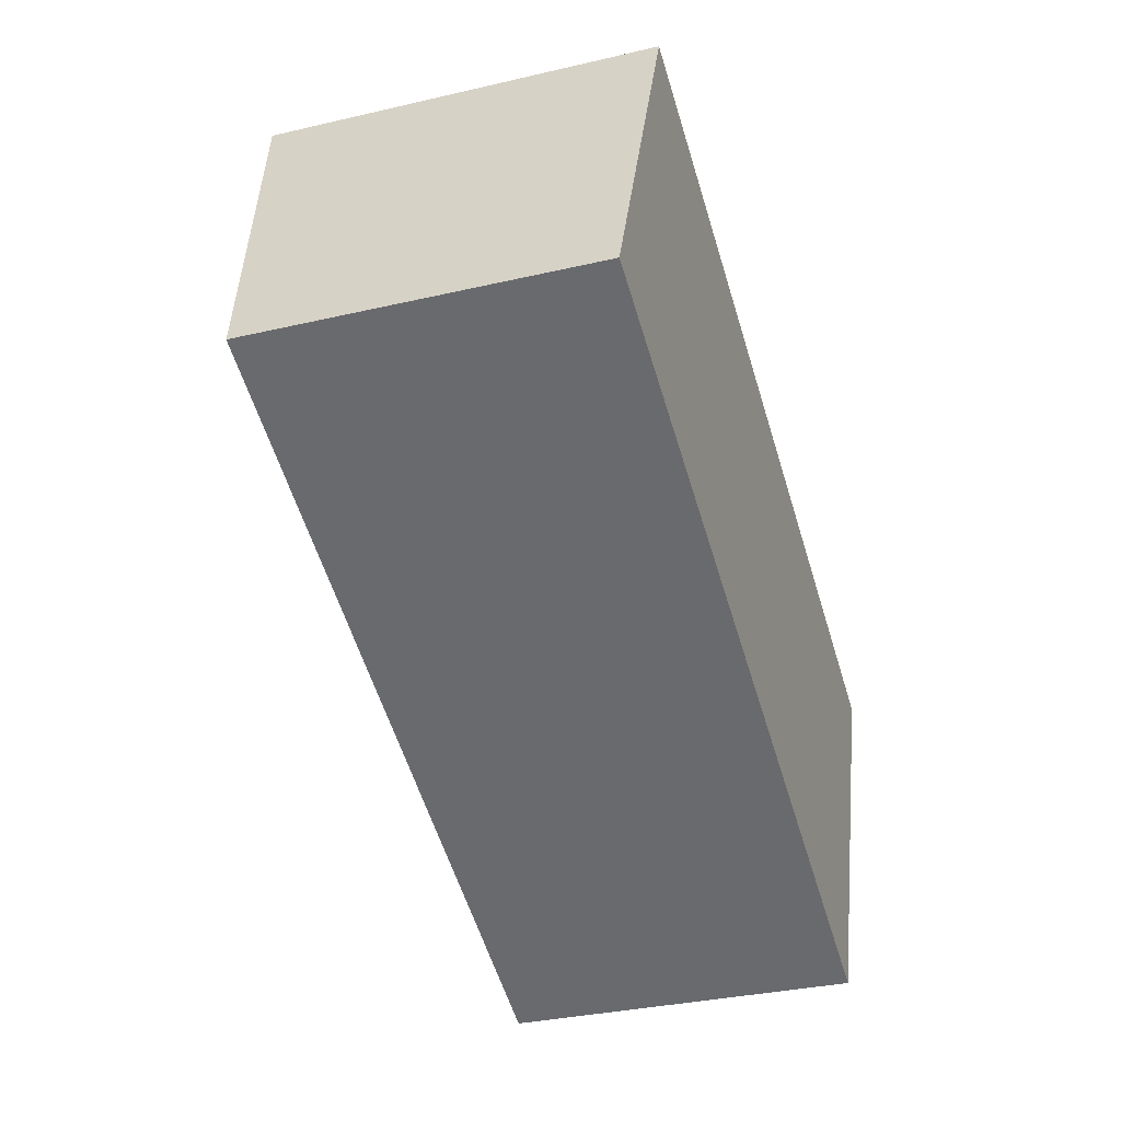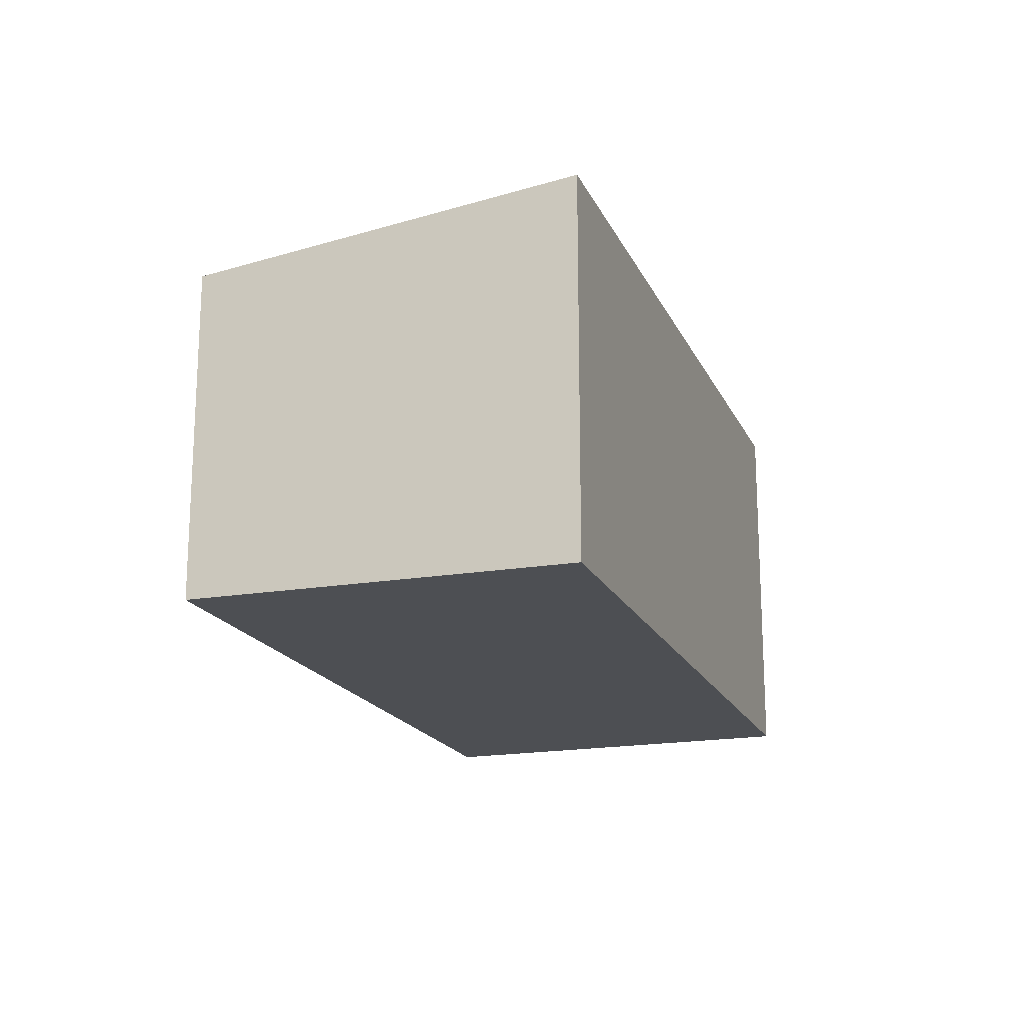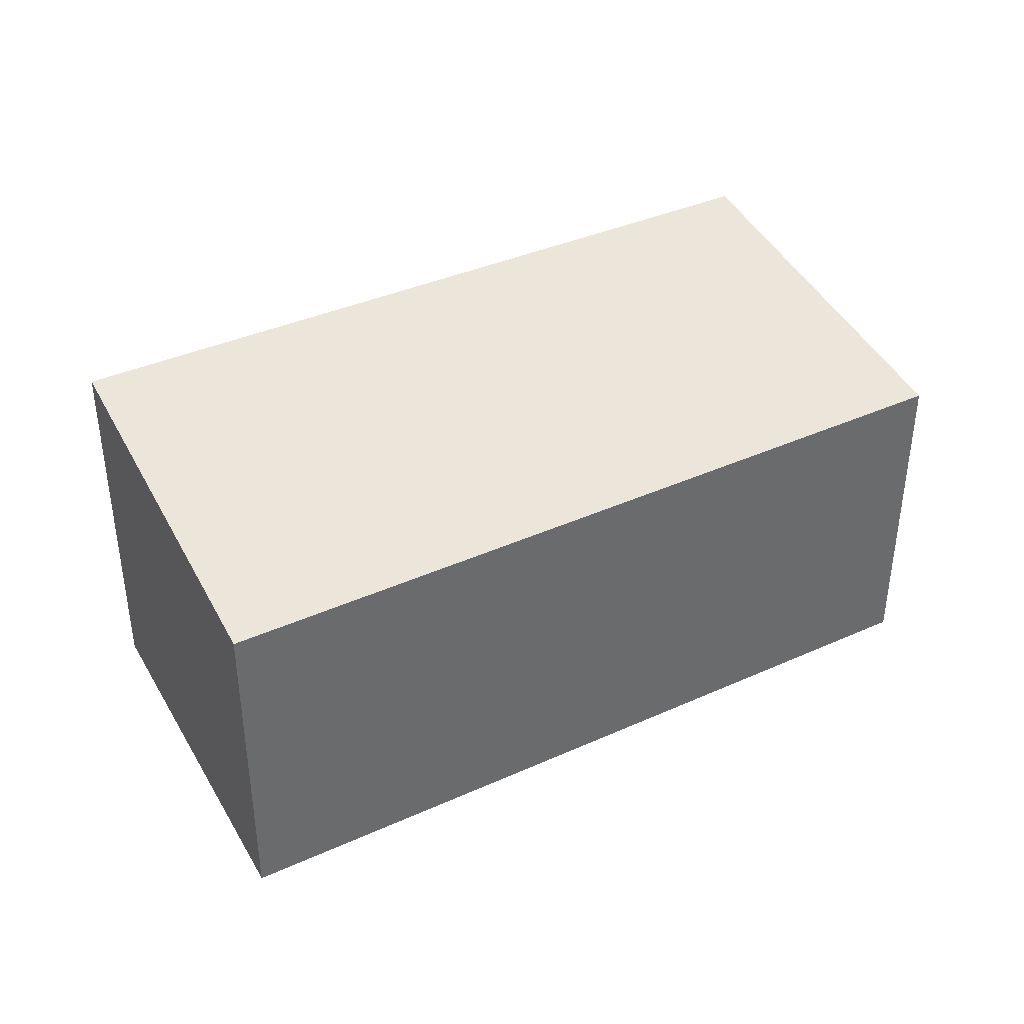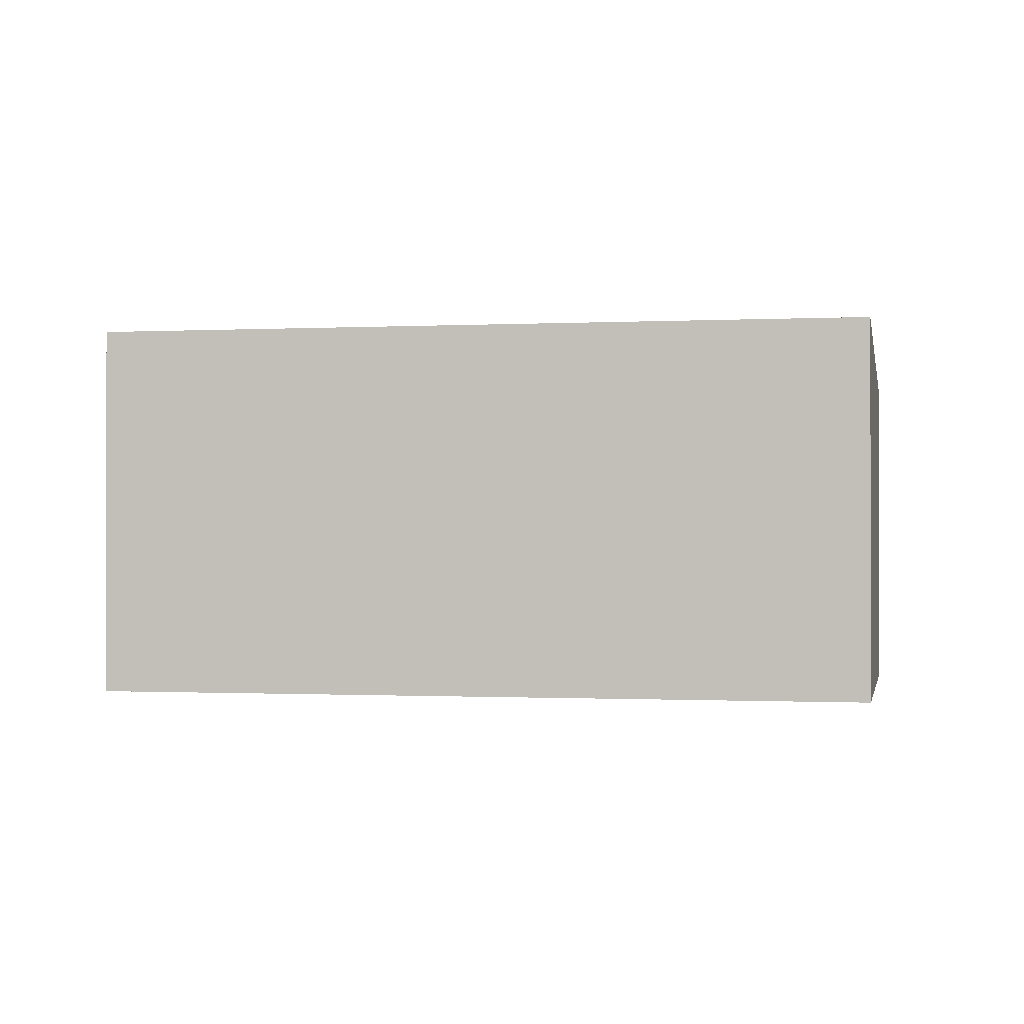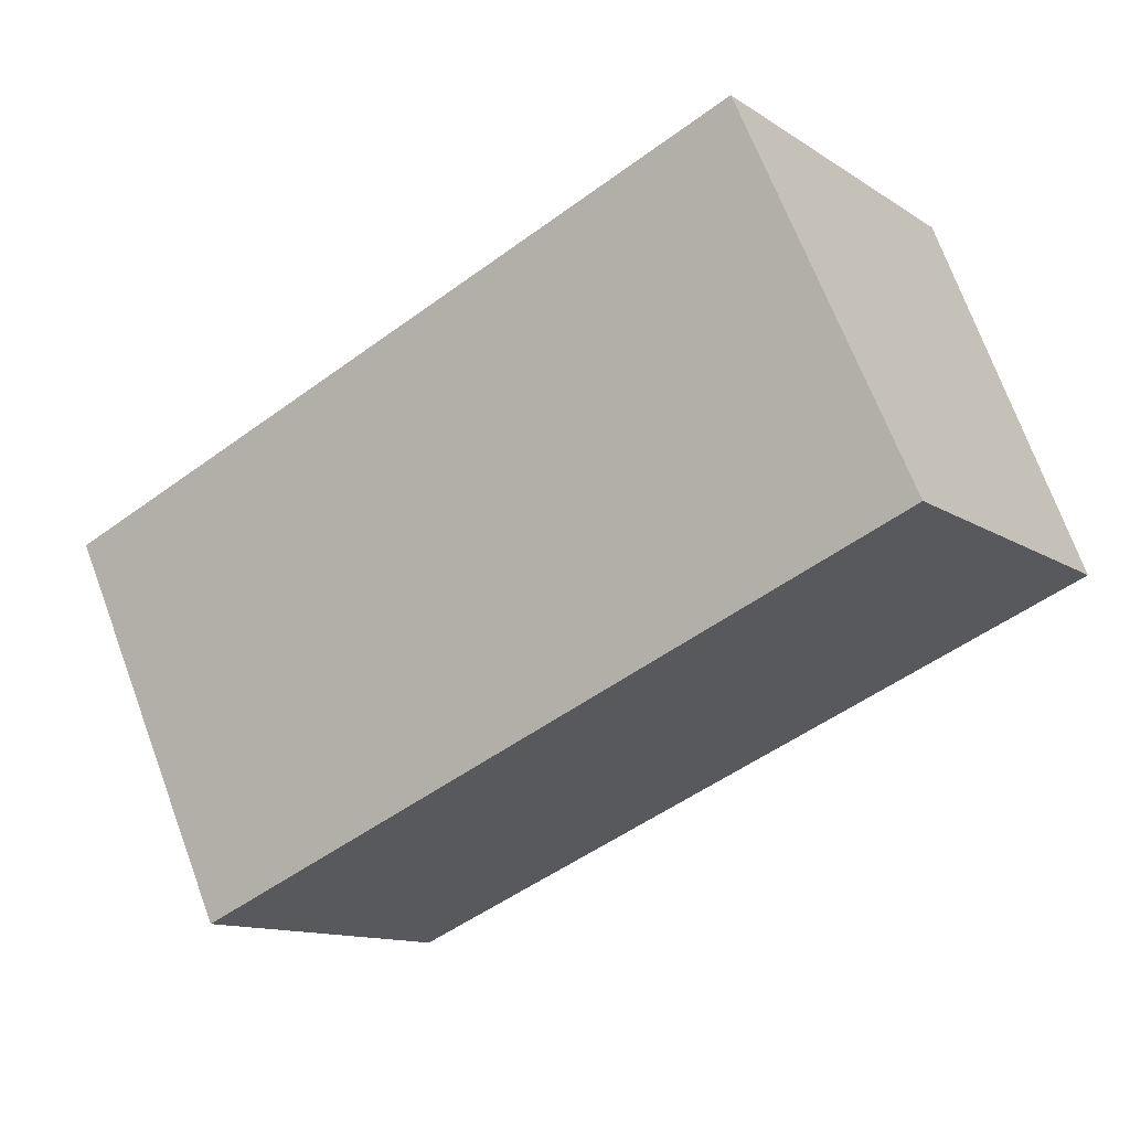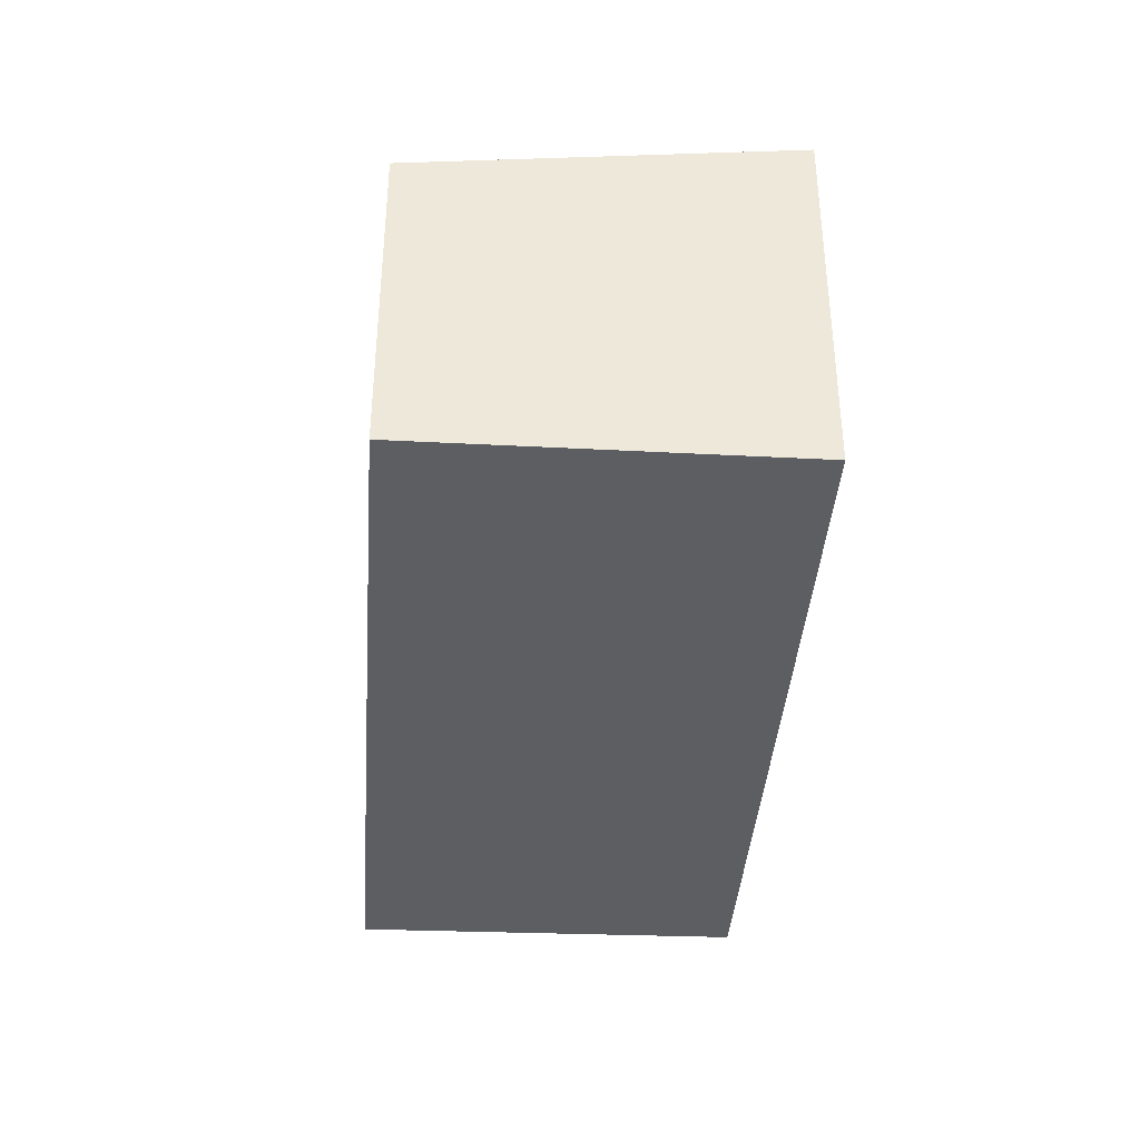
<metadata>
{"format":"obj","ext":"obj","renderer":"f3d","projection":"perspective","resolution":1024,"background":"white","views":[{"elev":-32.9,"azim":-72.1,"up":"+Z"},{"elev":-18.0,"azim":-50.0,"up":"+Y"},{"elev":39.4,"azim":172.7,"up":"+Y"},{"elev":-0.5,"azim":31.7,"up":"+Y"},{"elev":-12.6,"azim":-145.4,"up":"+Z"},{"elev":-38.3,"azim":-72.4,"up":"+Y"}]}
</metadata>
<code>
v  0 4.414 2.703e-16
v  11.72 5.057 0.945
v  9.904 4.414 -3.998
v  1.879 5.044 4.803
v  11.72 -5.786e-17 0.945
v  9.904 2.448e-16 -3.998
v  0 0 0
v  1.879 -2.941e-16 4.803
g defaultobject
f 1 2 3
f 2 1 4
f 5 3 2
f 3 5 6
f 6 1 3
f 1 6 7
f 1 8 4
f 8 1 7
f 4 5 2
f 5 4 8
f 5 7 6
f 7 5 8

</code>
